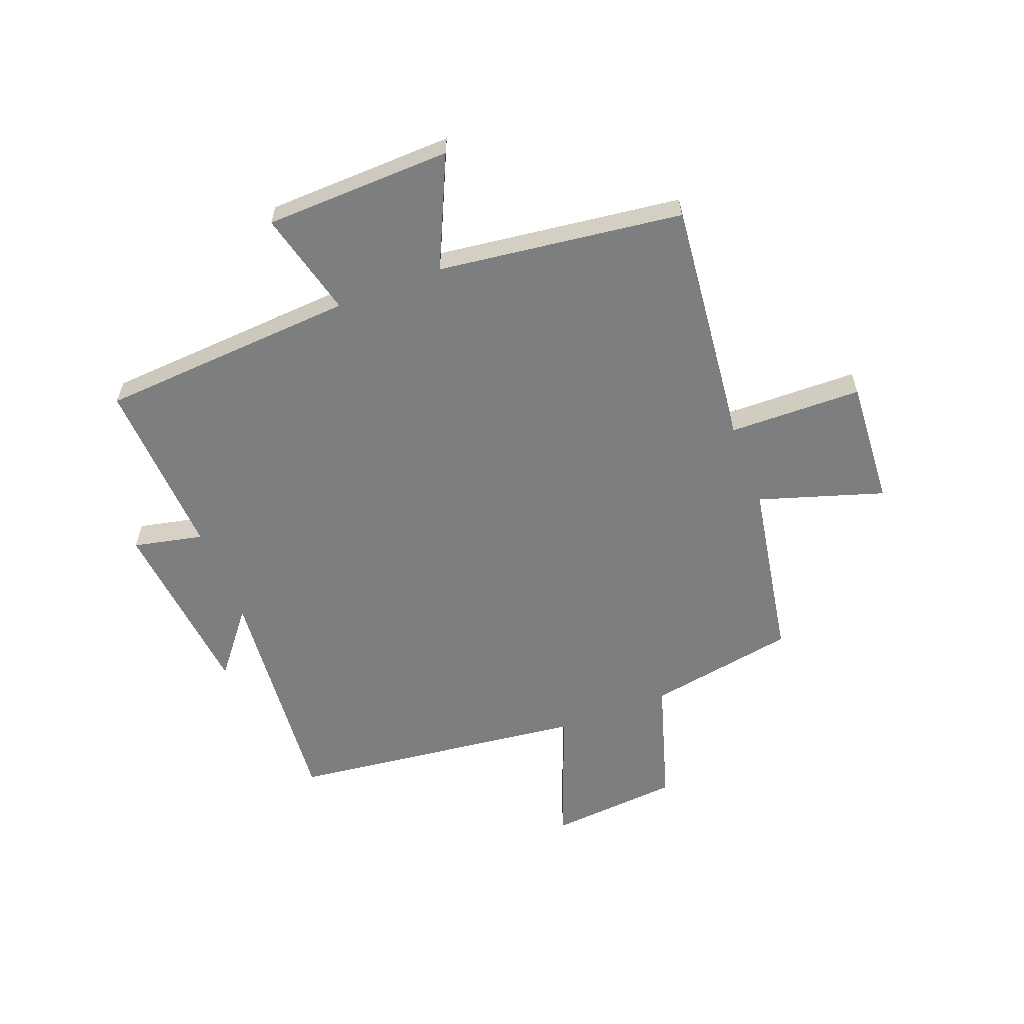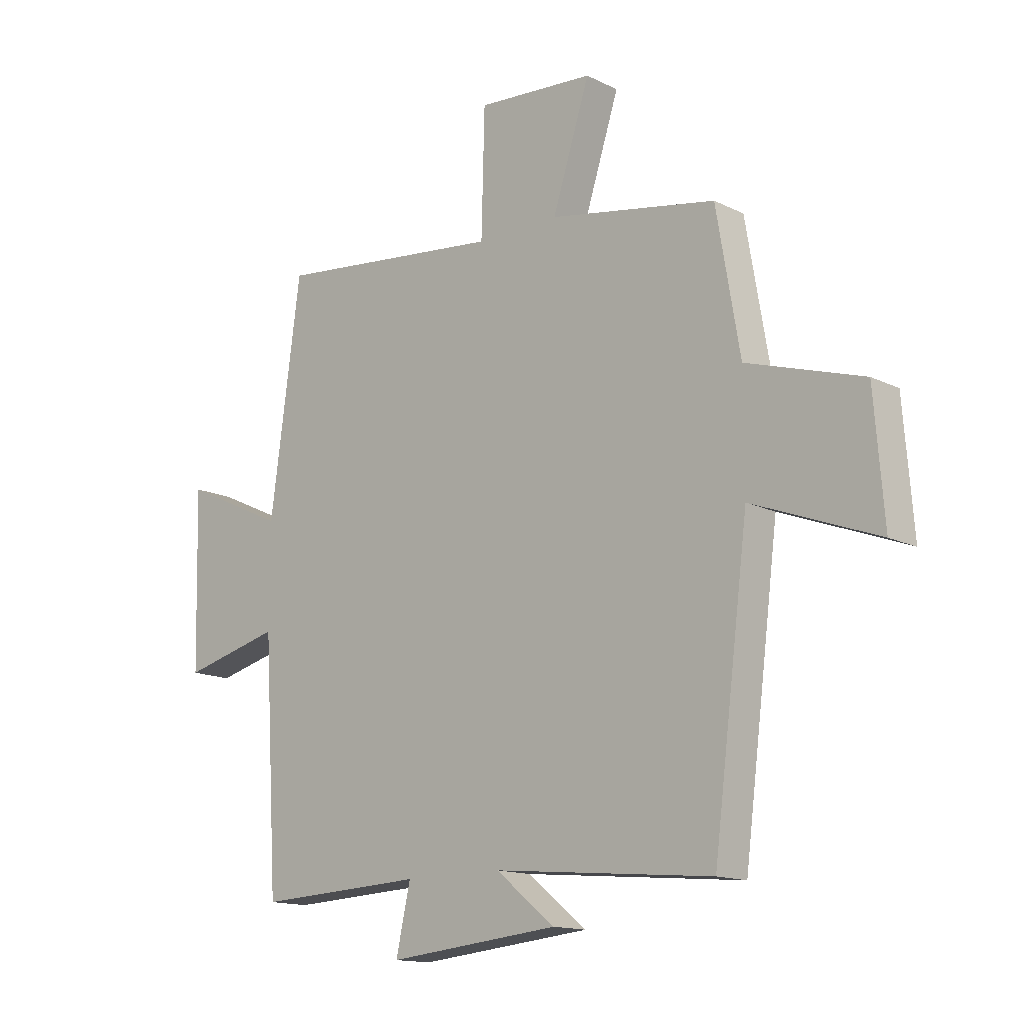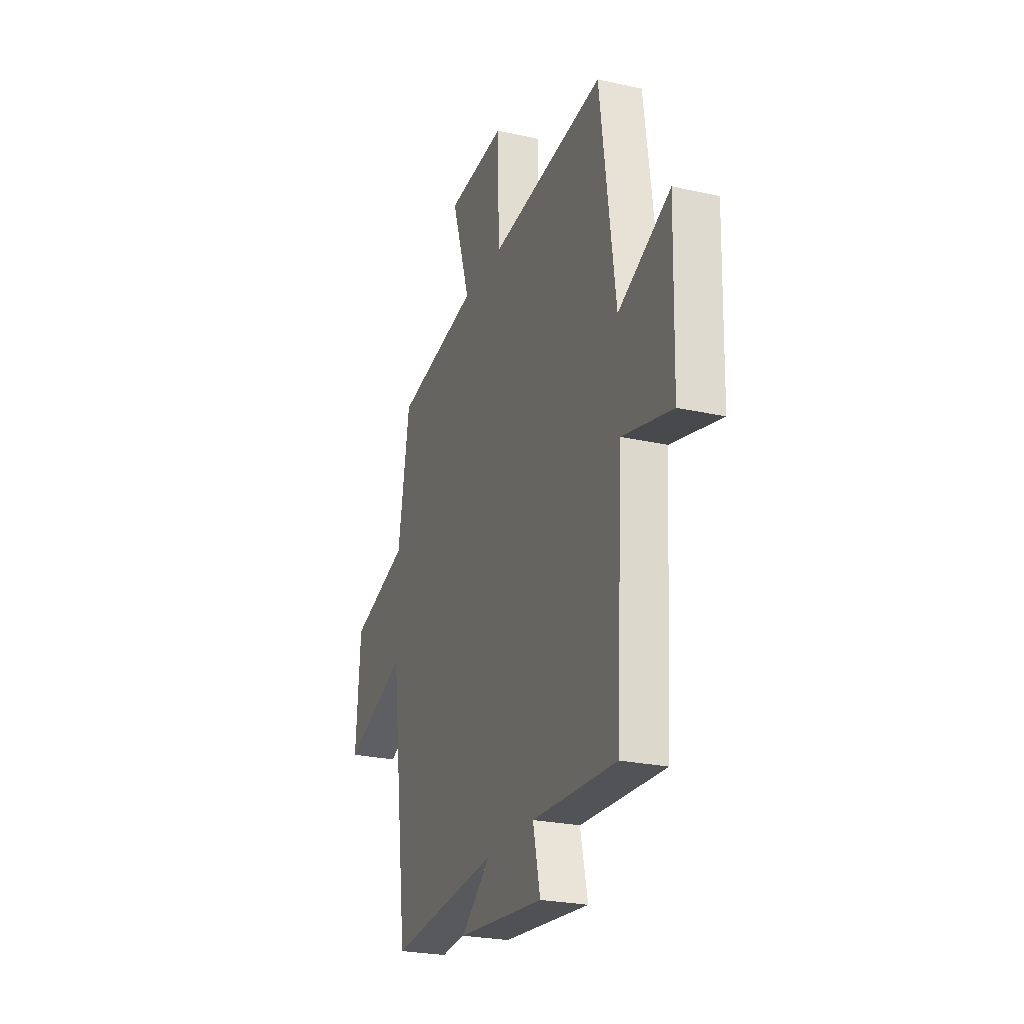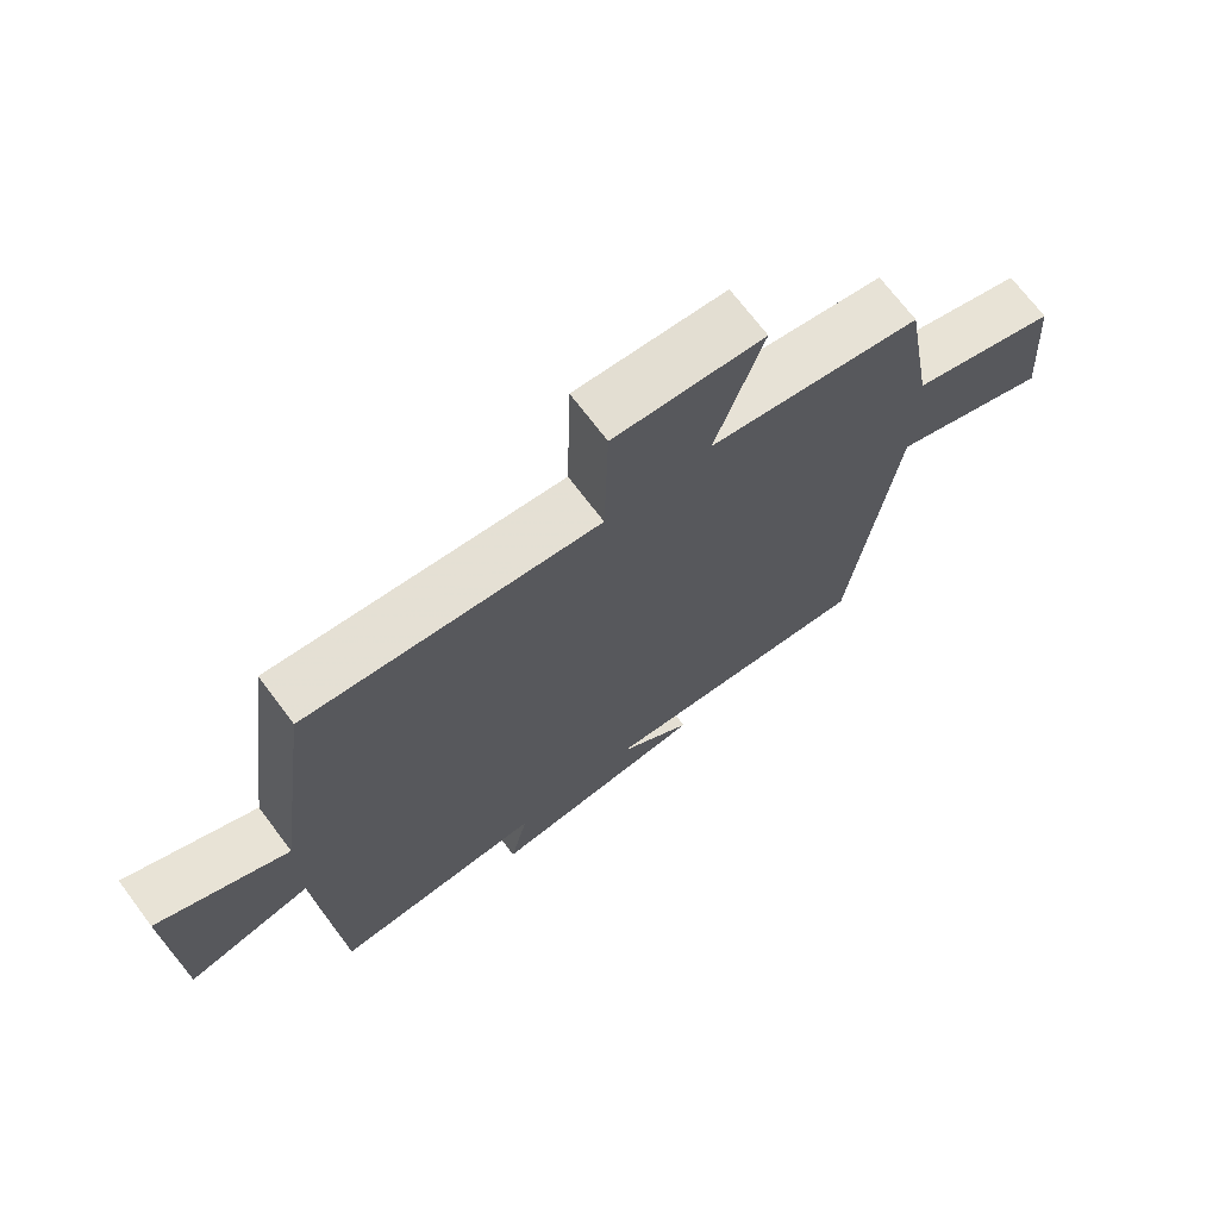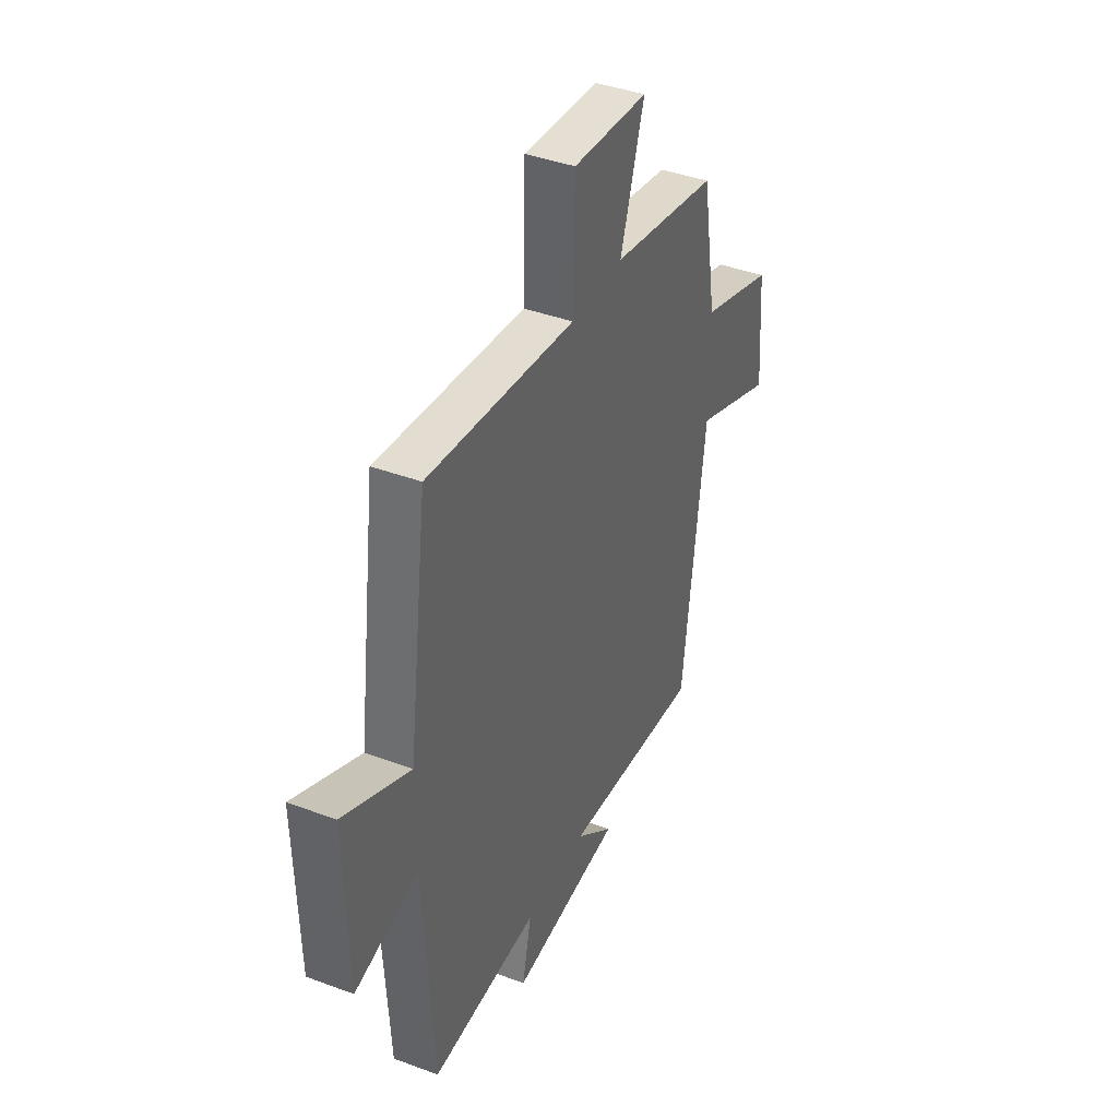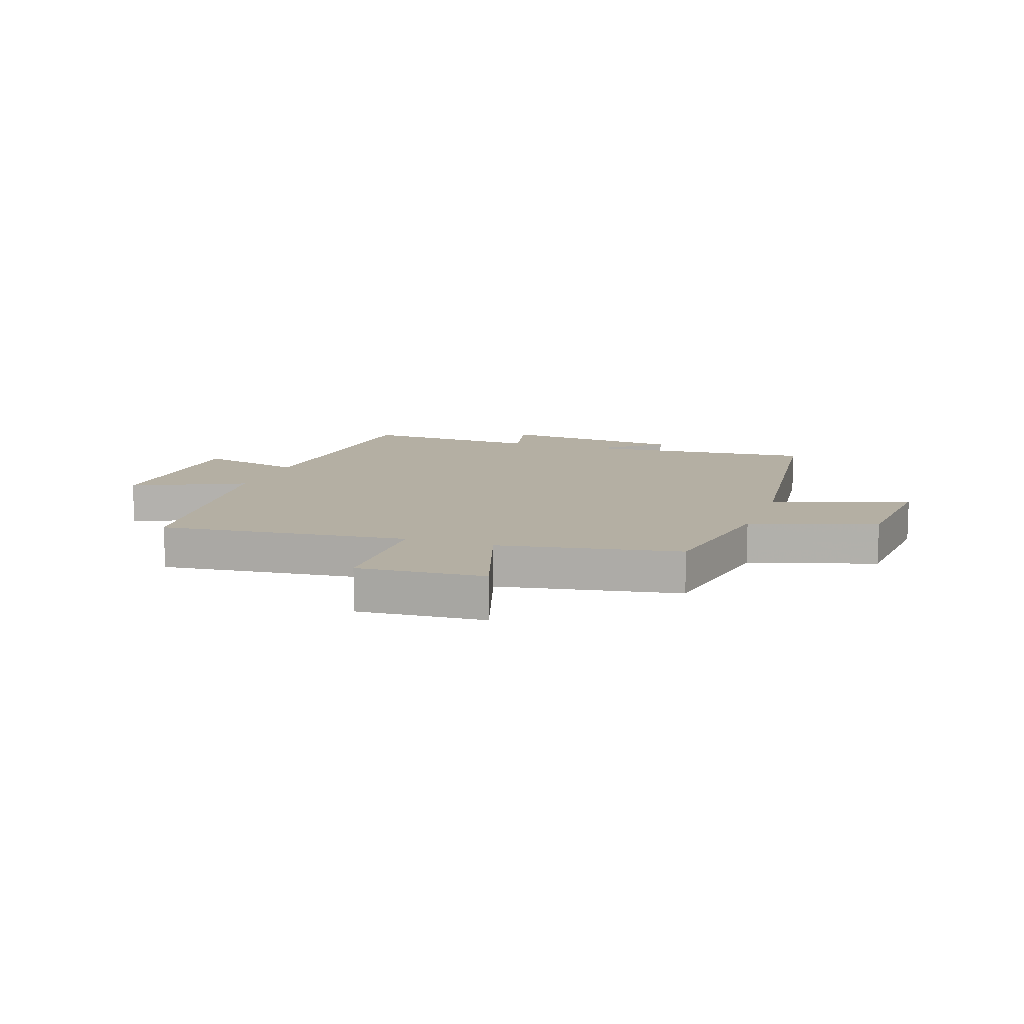
<metadata>
{"format":"obj","ext":"obj","renderer":"f3d","projection":"perspective","resolution":1024,"background":"white","views":[{"elev":-59.3,"azim":-68.7,"up":"+Y"},{"elev":-14.4,"azim":42.8,"up":"+Z"},{"elev":-24.9,"azim":-110.0,"up":"+Z"},{"elev":70.7,"azim":-37.0,"up":"+Z"},{"elev":40.5,"azim":-65.5,"up":"+Z"},{"elev":11.2,"azim":19.2,"up":"+Y"}]}
</metadata>
<code>
v 0.434 0.07 -0.538
v 0.024 0.07 -0.5
v 0.135 0.07 -0.589
v -0.187 0.07 -0.621
v -0.16 0.07 -0.5
v -0.473 0.07 -0.515
v -0.5 0.07 -0.066
v -0.685 0.07 -0.112
v -0.693 0.07 0.214
v -0.5 0.07 0.124
v -0.443 0.07 0.548
v -0.013 0.07 0.5
v -0.007 0.07 0.732
v 0.213 0.07 0.716
v 0.143 0.07 0.5
v 0.456 0.07 0.443
v 0.5 0.07 0.185
v 0.717 0.07 0.117
v 0.735 0.07 -0.111
v 0.5 0.07 -0.021
v 0.434 0 -0.538
v 0.024 0 -0.5
v 0.135 0 -0.589
v -0.187 0 -0.621
v -0.16 0 -0.5
v -0.473 0 -0.515
v -0.5 0 -0.066
v -0.685 0 -0.112
v -0.693 0 0.214
v -0.5 0 0.124
v -0.443 0 0.548
v -0.013 0 0.5
v -0.007 0 0.732
v 0.213 0 0.716
v 0.143 0 0.5
v 0.456 0 0.443
v 0.5 0 0.185
v 0.717 0 0.117
v 0.735 0 -0.111
v 0.5 0 -0.021
f 17 18 19 20
f 15 16 17 20
f 15 20 1 2
f 12 13 14 15
f 12 15 2
f 10 11 12 2
f 7 8 9 10
f 5 6 7 10
f 5 10 2
f 2 3 4 5
f 40 39 38 37
f 40 37 36 35
f 22 21 40 35
f 35 34 33 32
f 22 35 32
f 22 32 31 30
f 30 29 28 27
f 30 27 26 25
f 22 30 25
f 25 24 23 22
f 1 21 22 2
f 2 22 23 3
f 3 23 24 4
f 4 24 25 5
f 5 25 26 6
f 6 26 27 7
f 7 27 28 8
f 8 28 29 9
f 9 29 30 10
f 10 30 31 11
f 11 31 32 12
f 12 32 33 13
f 13 33 34 14
f 14 34 35 15
f 15 35 36 16
f 16 36 37 17
f 17 37 38 18
f 18 38 39 19
f 19 39 40 20
f 20 40 21 1

</code>
